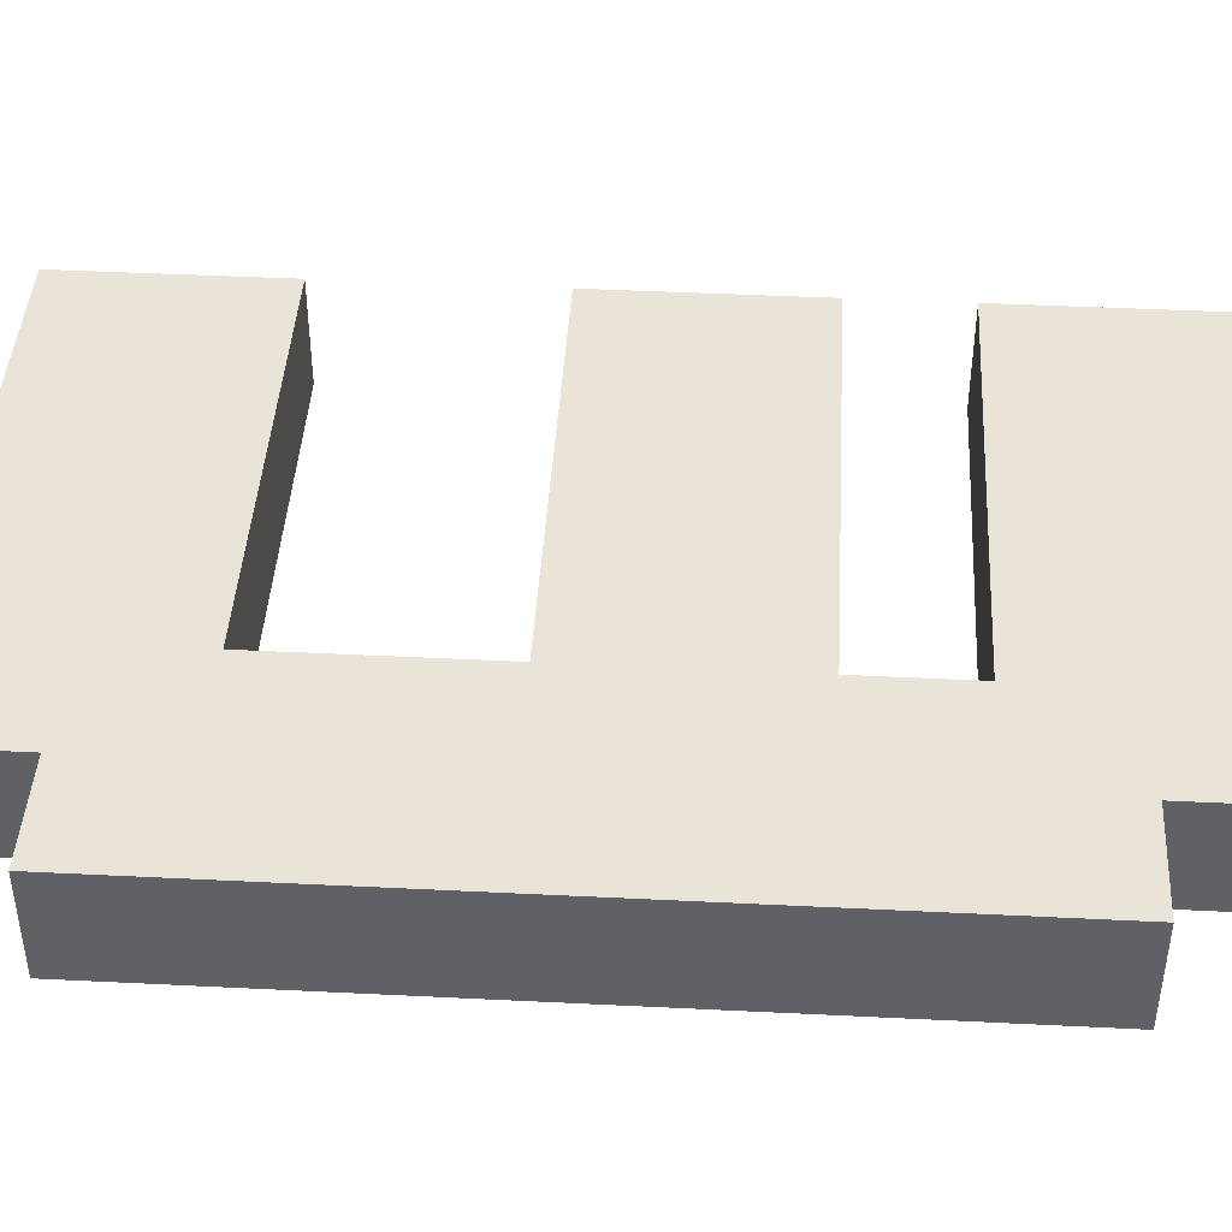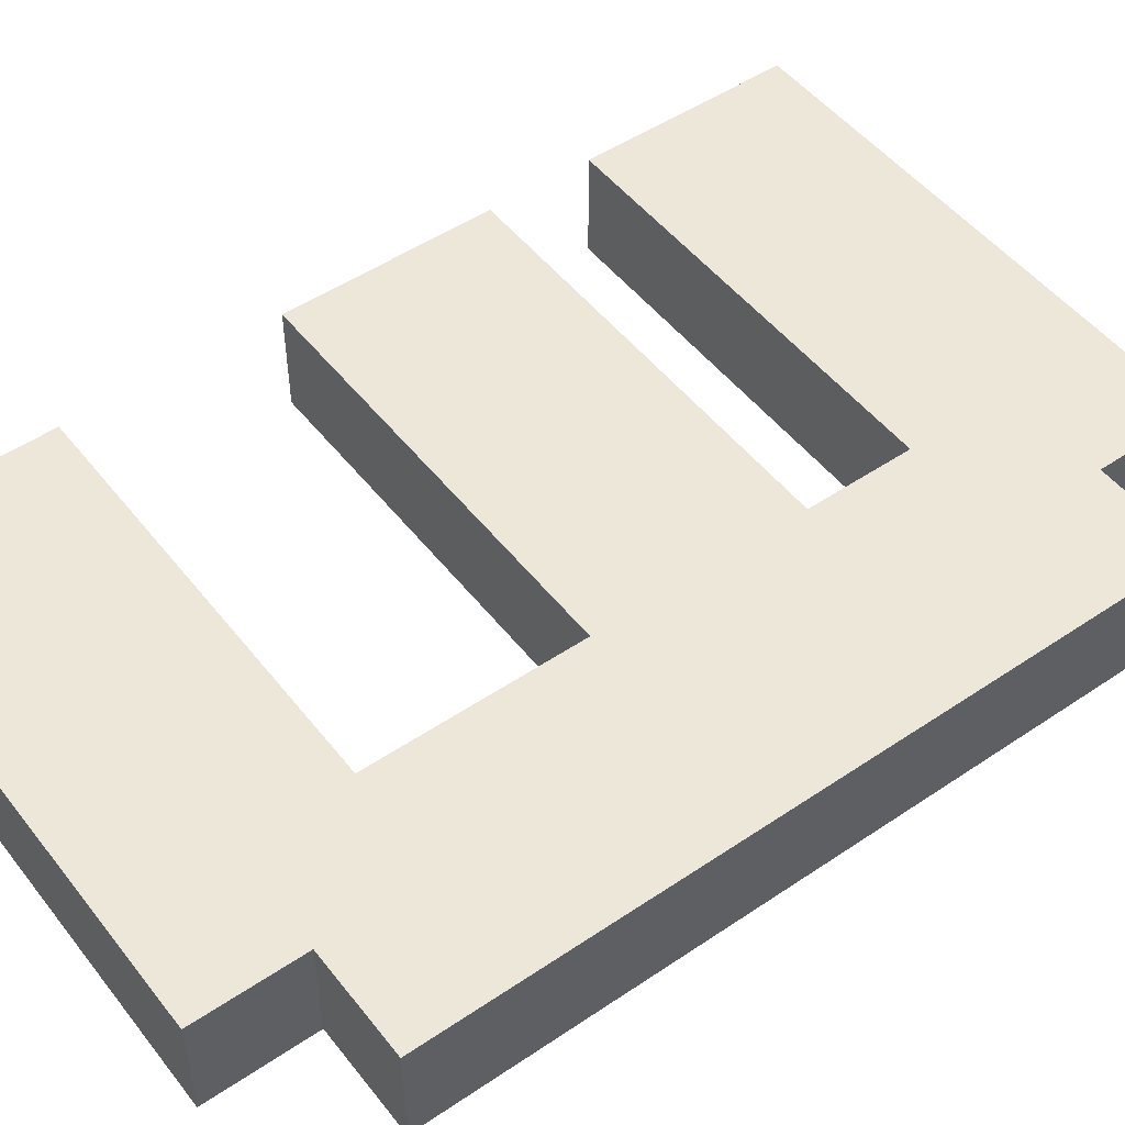
<metadata>
{"format":"obj","ext":"obj","renderer":"f3d","projection":"perspective","resolution":1024,"background":"white","views":[{"elev":43.1,"azim":93.4,"up":"+Z"},{"elev":50.0,"azim":53.4,"up":"+Z"}]}
</metadata>
<code>
o E_Chunk(Clone).009
v 0.4145 0.3009 -0.1105
v 0.6354 0.301 -0.1105
v 0.4146 0.3009 0.1104
v 0.6355 0.301 0.1104
v 0.4145 0.5218 0.1104
v 0.4146 0.3009 0.1104
v 0.6354 0.5219 0.1104
v 0.6355 0.301 0.1104
v 0.6354 0.5219 -0.1105
v 0.6354 0.301 -0.1105
v 0.4145 0.5218 -0.1105
v 0.4145 0.3009 -0.1105
v 0.6354 0.5219 0.1104
v 0.6355 0.301 0.1104
v 0.6354 0.5219 -0.1105
v 0.6354 0.301 -0.1105
v 0.4144 0.7427 0.1104
v 0.6353 0.7428 0.1104
v 0.4144 0.7427 -0.1105
v 0.6353 0.7428 -0.1105
v 0.4144 0.7427 0.1104
v 0.4145 0.5218 0.1104
v 0.6353 0.7428 0.1104
v 0.6354 0.5219 0.1104
v 0.6353 0.7428 -0.1105
v 0.6354 0.5219 -0.1105
v 0.4144 0.7427 -0.1105
v 0.4145 0.5218 -0.1105
v 0.6353 0.7428 0.1104
v 0.6354 0.5219 0.1104
v 0.6353 0.7428 -0.1105
v 0.6354 0.5219 -0.1105
v 0.1936 0.3008 -0.1105
v 0.4145 0.3009 -0.1105
v 0.1936 0.3008 0.1104
v 0.4146 0.3009 0.1104
v 0.1936 0.5218 0.1104
v 0.1936 0.3008 0.1104
v 0.4145 0.5218 0.1104
v 0.4146 0.3009 0.1104
v 0.4145 0.5218 -0.1105
v 0.4145 0.3009 -0.1105
v 0.1935 0.5217 -0.1105
v 0.1936 0.3008 -0.1105
v 0.1935 0.5217 -0.1105
v 0.1936 0.3008 -0.1105
v 0.1936 0.5218 0.1104
v 0.1936 0.3008 0.1104
v 0.1935 0.7427 0.1104
v 0.1936 0.5218 0.1104
v 0.4144 0.7427 0.1104
v 0.4145 0.5218 0.1104
v 0.4144 0.7427 -0.1105
v 0.4145 0.5218 -0.1105
v 0.1935 0.7427 -0.1105
v 0.1935 0.5217 -0.1105
v 0.1934 0.9636 0.1104
v 0.4143 0.9637 0.1104
v 0.1934 0.9636 -0.1105
v 0.4143 0.9636 -0.1105
v 0.1934 0.9636 0.1104
v 0.1935 0.7427 0.1104
v 0.4143 0.9637 0.1104
v 0.4144 0.7427 0.1104
v 0.4143 0.9636 -0.1105
v 0.4144 0.7427 -0.1105
v 0.1934 0.9636 -0.1105
v 0.1935 0.7427 -0.1105
v 0.4143 0.9637 0.1104
v 0.4144 0.7427 0.1104
v 0.4143 0.9636 -0.1105
v 0.4144 0.7427 -0.1105
v -0.02736 0.5217 -0.1105
v 0.1935 0.5217 -0.1105
v -0.02734 0.5217 0.1104
v 0.1936 0.5218 0.1104
v -0.02741 0.7426 0.1104
v -0.02734 0.5217 0.1104
v 0.1935 0.7427 0.1104
v 0.1936 0.5218 0.1104
v 0.1935 0.7427 -0.1105
v 0.1935 0.5217 -0.1105
v -0.02743 0.7426 -0.1105
v -0.02736 0.5217 -0.1105
v -0.02748 0.9635 0.1104
v 0.1934 0.9636 0.1104
v -0.0275 0.9635 -0.1105
v 0.1934 0.9636 -0.1105
v -0.02748 0.9635 0.1104
v -0.02741 0.7426 0.1104
v 0.1934 0.9636 0.1104
v 0.1935 0.7427 0.1104
v 0.1934 0.9636 -0.1105
v 0.1935 0.7427 -0.1105
v -0.0275 0.9635 -0.1105
v -0.02743 0.7426 -0.1105
v -0.2483 0.5216 -0.1104
v -0.02736 0.5217 -0.1105
v -0.2483 0.5216 0.1105
v -0.02734 0.5217 0.1104
v -0.2483 0.7425 0.1105
v -0.2483 0.5216 0.1105
v -0.02741 0.7426 0.1104
v -0.02734 0.5217 0.1104
v -0.02743 0.7426 -0.1105
v -0.02736 0.5217 -0.1105
v -0.2483 0.7425 -0.1105
v -0.2483 0.5216 -0.1104
v -0.2484 0.9634 0.1105
v -0.02748 0.9635 0.1104
v -0.2484 0.9634 -0.1105
v -0.0275 0.9635 -0.1105
v -0.2484 0.9634 0.1105
v -0.2483 0.7425 0.1105
v -0.02748 0.9635 0.1104
v -0.02741 0.7426 0.1104
v -0.0275 0.9635 -0.1105
v -0.02743 0.7426 -0.1105
v -0.2484 0.9634 -0.1105
v -0.2483 0.7425 -0.1105
v -0.4692 0.5215 -0.1104
v -0.2483 0.5216 -0.1104
v -0.4692 0.5215 0.1105
v -0.2483 0.5216 0.1105
v -0.4692 0.7425 0.1105
v -0.4692 0.5215 0.1105
v -0.2483 0.7425 0.1105
v -0.2483 0.5216 0.1105
v -0.2483 0.7425 -0.1105
v -0.2483 0.5216 -0.1104
v -0.4693 0.7424 -0.1104
v -0.4692 0.5215 -0.1104
v -0.4693 0.9634 0.1105
v -0.2484 0.9634 0.1105
v -0.4693 0.9634 -0.1104
v -0.2484 0.9634 -0.1105
v -0.4693 0.9634 0.1105
v -0.4692 0.7425 0.1105
v -0.2484 0.9634 0.1105
v -0.2483 0.7425 0.1105
v -0.2484 0.9634 -0.1105
v -0.2483 0.7425 -0.1105
v -0.4693 0.9634 -0.1104
v -0.4693 0.7424 -0.1104
v -0.6901 0.5215 -0.1104
v -0.4692 0.5215 -0.1104
v -0.6901 0.5215 0.1105
v -0.4692 0.5215 0.1105
v -0.6901 0.7424 0.1105
v -0.6901 0.5215 0.1105
v -0.4692 0.7425 0.1105
v -0.4692 0.5215 0.1105
v -0.4693 0.7424 -0.1104
v -0.4692 0.5215 -0.1104
v -0.6902 0.7424 -0.1104
v -0.6901 0.5215 -0.1104
v -0.6902 0.7424 -0.1104
v -0.6901 0.5215 -0.1104
v -0.6901 0.7424 0.1105
v -0.6901 0.5215 0.1105
v -0.6902 0.9633 0.1105
v -0.4693 0.9634 0.1105
v -0.6902 0.9633 -0.1104
v -0.4693 0.9634 -0.1104
v -0.6902 0.9633 0.1105
v -0.6901 0.7424 0.1105
v -0.4693 0.9634 0.1105
v -0.4692 0.7425 0.1105
v -0.4693 0.9634 -0.1104
v -0.4693 0.7424 -0.1104
v -0.6902 0.9633 -0.1104
v -0.6902 0.7424 -0.1104
v -0.6902 0.9633 -0.1104
v -0.6902 0.7424 -0.1104
v -0.6902 0.9633 0.1105
v -0.6901 0.7424 0.1105
v 0.4149 -0.8036 -0.1105
v 0.6358 -0.8036 -0.1105
v 0.4149 -0.8036 0.1104
v 0.6358 -0.8036 0.1104
v 0.4148 -0.5827 0.1104
v 0.4149 -0.8036 0.1104
v 0.6357 -0.5827 0.1104
v 0.6358 -0.8036 0.1104
v 0.6357 -0.5827 -0.1105
v 0.6358 -0.8036 -0.1105
v 0.4148 -0.5827 -0.1105
v 0.4149 -0.8036 -0.1105
v 0.6357 -0.5827 0.1104
v 0.6358 -0.8036 0.1104
v 0.6357 -0.5827 -0.1105
v 0.6358 -0.8036 -0.1105
v 0.4148 -0.3618 0.1104
v 0.4148 -0.5827 0.1104
v 0.6357 -0.3617 0.1104
v 0.6357 -0.5827 0.1104
v 0.6356 -0.3618 -0.1105
v 0.6357 -0.5827 -0.1105
v 0.4147 -0.3618 -0.1105
v 0.4148 -0.5827 -0.1105
v 0.6357 -0.3617 0.1104
v 0.6357 -0.5827 0.1104
v 0.6356 -0.3618 -0.1105
v 0.6357 -0.5827 -0.1105
v 0.4147 -0.1409 0.1104
v 0.4148 -0.3618 0.1104
v 0.6356 -0.1408 0.1104
v 0.6357 -0.3617 0.1104
v 0.6356 -0.1408 -0.1105
v 0.6356 -0.3618 -0.1105
v 0.4147 -0.1409 -0.1105
v 0.4147 -0.3618 -0.1105
v 0.6356 -0.1408 0.1104
v 0.6357 -0.3617 0.1104
v 0.6356 -0.1408 -0.1105
v 0.6356 -0.3618 -0.1105
v 0.4146 0.08 0.1104
v 0.4147 -0.1409 0.1104
v 0.6355 0.08007 0.1104
v 0.6356 -0.1408 0.1104
v 0.6355 0.08007 -0.1105
v 0.6356 -0.1408 -0.1105
v 0.4146 0.08 -0.1105
v 0.4147 -0.1409 -0.1105
v 0.6355 0.08007 0.1104
v 0.6356 -0.1408 0.1104
v 0.6355 0.08007 -0.1105
v 0.6356 -0.1408 -0.1105
v 0.4146 0.3009 0.1104
v 0.6355 0.301 0.1104
v 0.4145 0.3009 -0.1105
v 0.6354 0.301 -0.1105
v 0.4146 0.3009 0.1104
v 0.4146 0.08 0.1104
v 0.6355 0.301 0.1104
v 0.6355 0.08007 0.1104
v 0.6354 0.301 -0.1105
v 0.6355 0.08007 -0.1105
v 0.4145 0.3009 -0.1105
v 0.4146 0.08 -0.1105
v 0.6355 0.301 0.1104
v 0.6355 0.08007 0.1104
v 0.6354 0.301 -0.1105
v 0.6355 0.08007 -0.1105
v 0.194 -1.025 -0.1104
v 0.4149 -1.025 -0.1105
v 0.1941 -1.025 0.1105
v 0.415 -1.025 0.1104
v 0.194 -0.8037 0.1105
v 0.1941 -1.025 0.1105
v 0.4149 -0.8036 0.1104
v 0.415 -1.025 0.1104
v 0.4149 -0.8036 -0.1105
v 0.4149 -1.025 -0.1105
v 0.194 -0.8037 -0.1105
v 0.194 -1.025 -0.1104
v 0.4149 -0.8036 0.1104
v 0.415 -1.025 0.1104
v 0.4149 -0.8036 -0.1105
v 0.4149 -1.025 -0.1105
v 0.1939 -0.5828 0.1105
v 0.194 -0.8037 0.1105
v 0.4148 -0.5827 0.1104
v 0.4149 -0.8036 0.1104
v 0.4148 -0.5827 -0.1105
v 0.4149 -0.8036 -0.1105
v 0.1939 -0.5828 -0.1105
v 0.194 -0.8037 -0.1105
v 0.1939 -0.3619 0.1104
v 0.1939 -0.5828 0.1105
v 0.4148 -0.3618 0.1104
v 0.4148 -0.5827 0.1104
v 0.4147 -0.3618 -0.1105
v 0.4148 -0.5827 -0.1105
v 0.1938 -0.3619 -0.1105
v 0.1939 -0.5828 -0.1105
v 0.1938 -0.3619 -0.1105
v 0.1939 -0.5828 -0.1105
v 0.1939 -0.3619 0.1104
v 0.1939 -0.5828 0.1105
v 0.1938 -0.141 0.1104
v 0.1939 -0.3619 0.1104
v 0.4147 -0.1409 0.1104
v 0.4148 -0.3618 0.1104
v 0.4147 -0.1409 -0.1105
v 0.4147 -0.3618 -0.1105
v 0.1938 -0.141 -0.1105
v 0.1938 -0.3619 -0.1105
v 0.1938 -0.141 -0.1105
v 0.1938 -0.3619 -0.1105
v 0.1938 -0.141 0.1104
v 0.1939 -0.3619 0.1104
v 0.1937 0.07993 0.1104
v 0.1938 -0.141 0.1104
v 0.4146 0.08 0.1104
v 0.4147 -0.1409 0.1104
v 0.4146 0.08 -0.1105
v 0.4147 -0.1409 -0.1105
v 0.1937 0.07993 -0.1105
v 0.1938 -0.141 -0.1105
v 0.1936 0.3008 0.1104
v 0.4146 0.3009 0.1104
v 0.1936 0.3008 -0.1105
v 0.4145 0.3009 -0.1105
v 0.1936 0.3008 0.1104
v 0.1937 0.07993 0.1104
v 0.4146 0.3009 0.1104
v 0.4146 0.08 0.1104
v 0.4145 0.3009 -0.1105
v 0.4146 0.08 -0.1105
v 0.1936 0.3008 -0.1105
v 0.1937 0.07993 -0.1105
v -0.02687 -1.025 -0.1104
v 0.194 -1.025 -0.1104
v -0.02684 -1.025 0.1105
v 0.1941 -1.025 0.1105
v -0.02692 -0.8038 0.1105
v -0.02684 -1.025 0.1105
v 0.194 -0.8037 0.1105
v 0.1941 -1.025 0.1105
v 0.194 -0.8037 -0.1105
v 0.194 -1.025 -0.1104
v -0.02694 -0.8038 -0.1104
v -0.02687 -1.025 -0.1104
v -0.02699 -0.5829 0.1105
v 0.1939 -0.5828 0.1105
v -0.02701 -0.5829 -0.1104
v 0.1939 -0.5828 -0.1105
v -0.02699 -0.5829 0.1105
v -0.02692 -0.8038 0.1105
v 0.1939 -0.5828 0.1105
v 0.194 -0.8037 0.1105
v 0.1939 -0.5828 -0.1105
v 0.194 -0.8037 -0.1105
v -0.02701 -0.5829 -0.1104
v -0.02694 -0.8038 -0.1104
v -0.02715 -0.1411 -0.1105
v 0.1938 -0.141 -0.1105
v -0.02713 -0.141 0.1105
v 0.1938 -0.141 0.1104
v -0.0272 0.07986 0.1105
v -0.02713 -0.141 0.1105
v 0.1937 0.07993 0.1104
v 0.1938 -0.141 0.1104
v 0.1937 0.07993 -0.1105
v 0.1938 -0.141 -0.1105
v -0.02722 0.07986 -0.1105
v -0.02715 -0.1411 -0.1105
v -0.02727 0.3008 0.1105
v 0.1936 0.3008 0.1104
v -0.02729 0.3008 -0.1105
v 0.1936 0.3008 -0.1105
v -0.02727 0.3008 0.1105
v -0.0272 0.07986 0.1105
v 0.1936 0.3008 0.1104
v 0.1937 0.07993 0.1104
v 0.1936 0.3008 -0.1105
v 0.1937 0.07993 -0.1105
v -0.02729 0.3008 -0.1105
v -0.02722 0.07986 -0.1105
v -0.2478 -1.025 -0.1104
v -0.02687 -1.025 -0.1104
v -0.2478 -1.025 0.1105
v -0.02684 -1.025 0.1105
v -0.2478 -0.8039 0.1105
v -0.2478 -1.025 0.1105
v -0.02692 -0.8038 0.1105
v -0.02684 -1.025 0.1105
v -0.02694 -0.8038 -0.1104
v -0.02687 -1.025 -0.1104
v -0.2478 -0.8039 -0.1104
v -0.2478 -1.025 -0.1104
v -0.2479 -0.5829 0.1105
v -0.02699 -0.5829 0.1105
v -0.2479 -0.5829 -0.1104
v -0.02701 -0.5829 -0.1104
v -0.2479 -0.5829 0.1105
v -0.2478 -0.8039 0.1105
v -0.02699 -0.5829 0.1105
v -0.02692 -0.8038 0.1105
v -0.02701 -0.5829 -0.1104
v -0.02694 -0.8038 -0.1104
v -0.2479 -0.5829 -0.1104
v -0.2478 -0.8039 -0.1104
v -0.2481 -0.1411 -0.1104
v -0.02715 -0.1411 -0.1105
v -0.248 -0.1411 0.1105
v -0.02713 -0.141 0.1105
v -0.2481 0.07979 0.1105
v -0.248 -0.1411 0.1105
v -0.0272 0.07986 0.1105
v -0.02713 -0.141 0.1105
v -0.02722 0.07986 -0.1105
v -0.02715 -0.1411 -0.1105
v -0.2481 0.07978 -0.1104
v -0.2481 -0.1411 -0.1104
v -0.2482 0.3007 0.1105
v -0.02727 0.3008 0.1105
v -0.2482 0.3007 -0.1104
v -0.02729 0.3008 -0.1105
v -0.2482 0.3007 0.1105
v -0.2481 0.07979 0.1105
v -0.02727 0.3008 0.1105
v -0.0272 0.07986 0.1105
v -0.02729 0.3008 -0.1105
v -0.02722 0.07986 -0.1105
v -0.2482 0.3007 -0.1104
v -0.2481 0.07978 -0.1104
v -0.4687 -1.025 -0.1104
v -0.2478 -1.025 -0.1104
v -0.4687 -1.025 0.1105
v -0.2478 -1.025 0.1105
v -0.4687 -0.8039 0.1105
v -0.4687 -1.025 0.1105
v -0.2478 -0.8039 0.1105
v -0.2478 -1.025 0.1105
v -0.2478 -0.8039 -0.1104
v -0.2478 -1.025 -0.1104
v -0.4688 -0.8039 -0.1104
v -0.4687 -1.025 -0.1104
v -0.4688 -0.583 0.1105
v -0.2479 -0.5829 0.1105
v -0.4688 -0.583 -0.1104
v -0.2479 -0.5829 -0.1104
v -0.4688 -0.583 0.1105
v -0.4687 -0.8039 0.1105
v -0.2479 -0.5829 0.1105
v -0.2478 -0.8039 0.1105
v -0.2479 -0.5829 -0.1104
v -0.2478 -0.8039 -0.1104
v -0.4688 -0.583 -0.1104
v -0.4688 -0.8039 -0.1104
v -0.469 -0.1412 -0.1104
v -0.2481 -0.1411 -0.1104
v -0.469 -0.1412 0.1105
v -0.248 -0.1411 0.1105
v -0.469 0.07972 0.1105
v -0.469 -0.1412 0.1105
v -0.2481 0.07979 0.1105
v -0.248 -0.1411 0.1105
v -0.2481 0.07978 -0.1104
v -0.2481 -0.1411 -0.1104
v -0.469 0.07971 -0.1104
v -0.469 -0.1412 -0.1104
v -0.4691 0.3006 0.1105
v -0.2482 0.3007 0.1105
v -0.4691 0.3006 -0.1104
v -0.2482 0.3007 -0.1104
v -0.4691 0.3006 0.1105
v -0.469 0.07972 0.1105
v -0.2482 0.3007 0.1105
v -0.2481 0.07979 0.1105
v -0.2482 0.3007 -0.1104
v -0.2481 0.07978 -0.1104
v -0.4691 0.3006 -0.1104
v -0.469 0.07971 -0.1104
v -0.6896 -1.025 -0.1104
v -0.4687 -1.025 -0.1104
v -0.6896 -1.025 0.1106
v -0.4687 -1.025 0.1105
v -0.6896 -0.804 0.1105
v -0.6896 -1.025 0.1106
v -0.4687 -0.8039 0.1105
v -0.4687 -1.025 0.1105
v -0.4688 -0.8039 -0.1104
v -0.4687 -1.025 -0.1104
v -0.6897 -0.804 -0.1104
v -0.6896 -1.025 -0.1104
v -0.6897 -0.804 -0.1104
v -0.6896 -1.025 -0.1104
v -0.6896 -0.804 0.1105
v -0.6896 -1.025 0.1106
v -0.6897 -0.5831 0.1105
v -0.4688 -0.583 0.1105
v -0.6897 -0.5831 -0.1104
v -0.4688 -0.583 -0.1104
v -0.6897 -0.5831 0.1105
v -0.6896 -0.804 0.1105
v -0.4688 -0.583 0.1105
v -0.4687 -0.8039 0.1105
v -0.4688 -0.583 -0.1104
v -0.4688 -0.8039 -0.1104
v -0.6897 -0.5831 -0.1104
v -0.6897 -0.804 -0.1104
v -0.6897 -0.5831 -0.1104
v -0.6897 -0.804 -0.1104
v -0.6897 -0.5831 0.1105
v -0.6896 -0.804 0.1105
v -0.6899 -0.1413 -0.1104
v -0.469 -0.1412 -0.1104
v -0.6899 -0.1413 0.1105
v -0.469 -0.1412 0.1105
v -0.6899 0.07965 0.1105
v -0.6899 -0.1413 0.1105
v -0.469 0.07972 0.1105
v -0.469 -0.1412 0.1105
v -0.469 0.07971 -0.1104
v -0.469 -0.1412 -0.1104
v -0.69 0.07964 -0.1104
v -0.6899 -0.1413 -0.1104
v -0.69 0.07964 -0.1104
v -0.6899 -0.1413 -0.1104
v -0.6899 0.07965 0.1105
v -0.6899 -0.1413 0.1105
v -0.69 0.3006 0.1105
v -0.4691 0.3006 0.1105
v -0.69 0.3006 -0.1104
v -0.4691 0.3006 -0.1104
v -0.69 0.3006 0.1105
v -0.6899 0.07965 0.1105
v -0.4691 0.3006 0.1105
v -0.469 0.07972 0.1105
v -0.4691 0.3006 -0.1104
v -0.469 0.07971 -0.1104
v -0.69 0.3006 -0.1104
v -0.69 0.07964 -0.1104
v -0.69 0.3006 -0.1104
v -0.69 0.07964 -0.1104
v -0.69 0.3006 0.1105
v -0.6899 0.07965 0.1105
f 1 2 3
f 3 2 4
f 5 6 7
f 7 6 8
f 9 10 11
f 11 10 12
f 13 14 15
f 15 14 16
f 17 18 19
f 19 18 20
f 21 22 23
f 23 22 24
f 25 26 27
f 27 26 28
f 29 30 31
f 31 30 32
f 33 34 35
f 35 34 36
f 37 38 39
f 39 38 40
f 41 42 43
f 43 42 44
f 45 46 47
f 47 46 48
f 49 50 51
f 51 50 52
f 53 54 55
f 55 54 56
f 57 58 59
f 59 58 60
f 61 62 63
f 63 62 64
f 65 66 67
f 67 66 68
f 69 70 71
f 71 70 72
f 73 74 75
f 75 74 76
f 77 78 79
f 79 78 80
f 81 82 83
f 83 82 84
f 85 86 87
f 87 86 88
f 89 90 91
f 91 90 92
f 93 94 95
f 95 94 96
f 97 98 99
f 99 98 100
f 101 102 103
f 103 102 104
f 105 106 107
f 107 106 108
f 109 110 111
f 111 110 112
f 113 114 115
f 115 114 116
f 117 118 119
f 119 118 120
f 121 122 123
f 123 122 124
f 125 126 127
f 127 126 128
f 129 130 131
f 131 130 132
f 133 134 135
f 135 134 136
f 137 138 139
f 139 138 140
f 141 142 143
f 143 142 144
f 145 146 147
f 147 146 148
f 149 150 151
f 151 150 152
f 153 154 155
f 155 154 156
f 157 158 159
f 159 158 160
f 161 162 163
f 163 162 164
f 165 166 167
f 167 166 168
f 169 170 171
f 171 170 172
f 173 174 175
f 175 174 176
f 177 178 179
f 179 178 180
f 181 182 183
f 183 182 184
f 185 186 187
f 187 186 188
f 189 190 191
f 191 190 192
f 193 194 195
f 195 194 196
f 197 198 199
f 199 198 200
f 201 202 203
f 203 202 204
f 205 206 207
f 207 206 208
f 209 210 211
f 211 210 212
f 213 214 215
f 215 214 216
f 217 218 219
f 219 218 220
f 221 222 223
f 223 222 224
f 225 226 227
f 227 226 228
f 229 230 231
f 231 230 232
f 233 234 235
f 235 234 236
f 237 238 239
f 239 238 240
f 241 242 243
f 243 242 244
f 245 246 247
f 247 246 248
f 249 250 251
f 251 250 252
f 253 254 255
f 255 254 256
f 257 258 259
f 259 258 260
f 261 262 263
f 263 262 264
f 265 266 267
f 267 266 268
f 269 270 271
f 271 270 272
f 273 274 275
f 275 274 276
f 277 278 279
f 279 278 280
f 281 282 283
f 283 282 284
f 285 286 287
f 287 286 288
f 289 290 291
f 291 290 292
f 293 294 295
f 295 294 296
f 297 298 299
f 299 298 300
f 301 302 303
f 303 302 304
f 305 306 307
f 307 306 308
f 309 310 311
f 311 310 312
f 313 314 315
f 315 314 316
f 317 318 319
f 319 318 320
f 321 322 323
f 323 322 324
f 325 326 327
f 327 326 328
f 329 330 331
f 331 330 332
f 333 334 335
f 335 334 336
f 337 338 339
f 339 338 340
f 341 342 343
f 343 342 344
f 345 346 347
f 347 346 348
f 349 350 351
f 351 350 352
f 353 354 355
f 355 354 356
f 357 358 359
f 359 358 360
f 361 362 363
f 363 362 364
f 365 366 367
f 367 366 368
f 369 370 371
f 371 370 372
f 373 374 375
f 375 374 376
f 377 378 379
f 379 378 380
f 381 382 383
f 383 382 384
f 385 386 387
f 387 386 388
f 389 390 391
f 391 390 392
f 393 394 395
f 395 394 396
f 397 398 399
f 399 398 400
f 401 402 403
f 403 402 404
f 405 406 407
f 407 406 408
f 409 410 411
f 411 410 412
f 413 414 415
f 415 414 416
f 417 418 419
f 419 418 420
f 421 422 423
f 423 422 424
f 425 426 427
f 427 426 428
f 429 430 431
f 431 430 432
f 433 434 435
f 435 434 436
f 437 438 439
f 439 438 440
f 441 442 443
f 443 442 444
f 445 446 447
f 447 446 448
f 449 450 451
f 451 450 452
f 453 454 455
f 455 454 456
f 457 458 459
f 459 458 460
f 461 462 463
f 463 462 464
f 465 466 467
f 467 466 468
f 469 470 471
f 471 470 472
f 473 474 475
f 475 474 476
f 477 478 479
f 479 478 480
f 481 482 483
f 483 482 484
f 485 486 487
f 487 486 488
f 489 490 491
f 491 490 492
f 493 494 495
f 495 494 496
f 497 498 499
f 499 498 500
f 501 502 503
f 503 502 504
f 505 506 507
f 507 506 508
f 509 510 511
f 511 510 512
f 513 514 515
f 515 514 516
f 517 518 519
f 519 518 520

</code>
